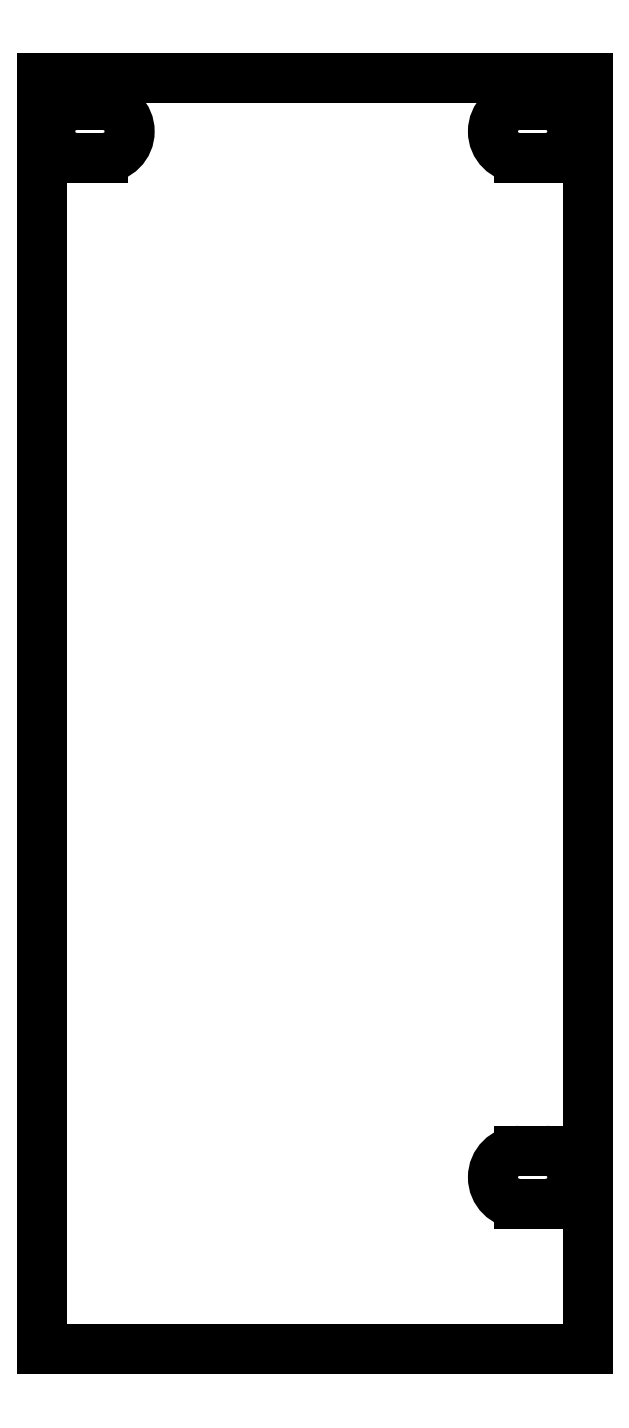
<metadata>
{"format":"dxf","ext":"dxf","renderer":"ezdxf+matplotlib","layout":"modelspace","background":"white","min_lineweight":24,"dpi":150}
</metadata>
<code>
0
SECTION
2
ENTITIES
0
LINE
8
Sketch094
10
0
20
0
30
0
11
130.8
21
0
31
0
0
LINE
8
Sketch094
10
130.8
20
0
30
0
11
130.8
21
304.8
31
0
0
LINE
8
Sketch094
10
130.8
20
304.8
30
0
11
0
21
304.8
31
0
0
LINE
8
Sketch094
10
0
20
304.8
30
0
11
0
21
0
31
0
0
ARC
8
Sketch094
10
120.8
20
292.1
30
0
40
6.35
50
-90
51
90
0
LINE
8
Sketch094
10
120.8
20
298.4
30
0
11
114.4
21
298.4
31
0
0
ARC
8
Sketch094
10
114.4
20
292.1
30
0
40
6.35
50
90
51
-90
0
LINE
8
Sketch094
10
114.4
20
285.8
30
0
11
120.8
21
285.8
31
0
0
ARC
8
Sketch094
10
14.61
20
292.1
30
0
40
6.35
50
-90
51
90
0
LINE
8
Sketch094
10
14.61
20
298.4
30
0
11
8.255
21
298.4
31
0
0
ARC
8
Sketch094
10
8.255
20
292.1
30
0
40
6.35
50
90
51
-90
0
LINE
8
Sketch094
10
8.255
20
285.8
30
0
11
14.61
21
285.8
31
0
0
ARC
8
Sketch094
10
114.4
20
41.27
30
0
40
6.35
50
90
51
-90
0
LINE
8
Sketch094
10
114.4
20
34.92
30
0
11
120.8
21
34.92
31
0
0
ARC
8
Sketch094
10
120.8
20
41.27
30
0
40
6.35
50
-90
51
90
0
LINE
8
Sketch094
10
120.8
20
47.62
30
0
11
114.4
21
47.62
31
0
0
ENDSEC
0
EOF

</code>
